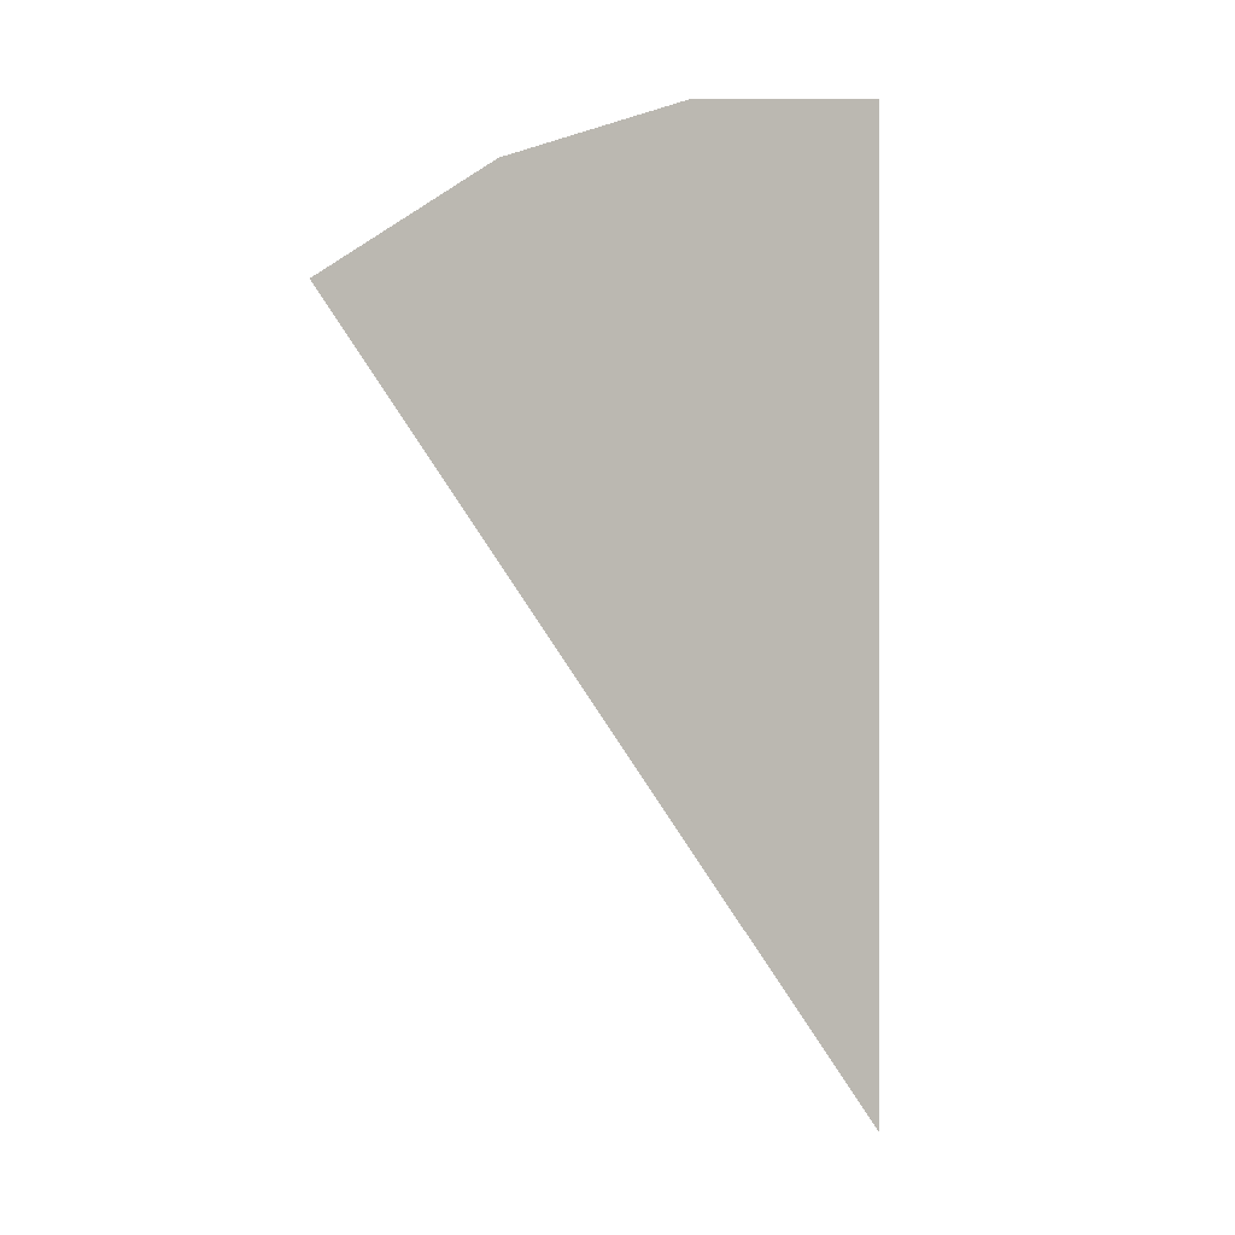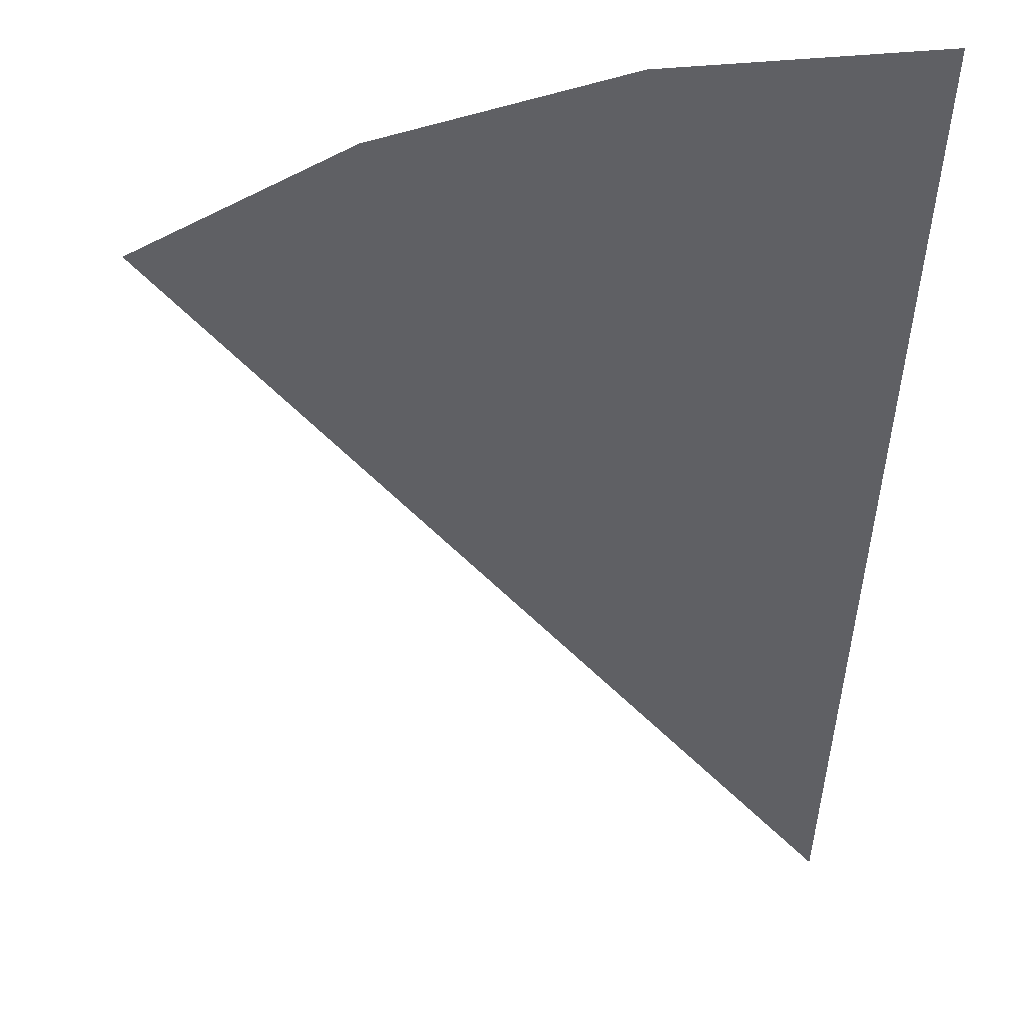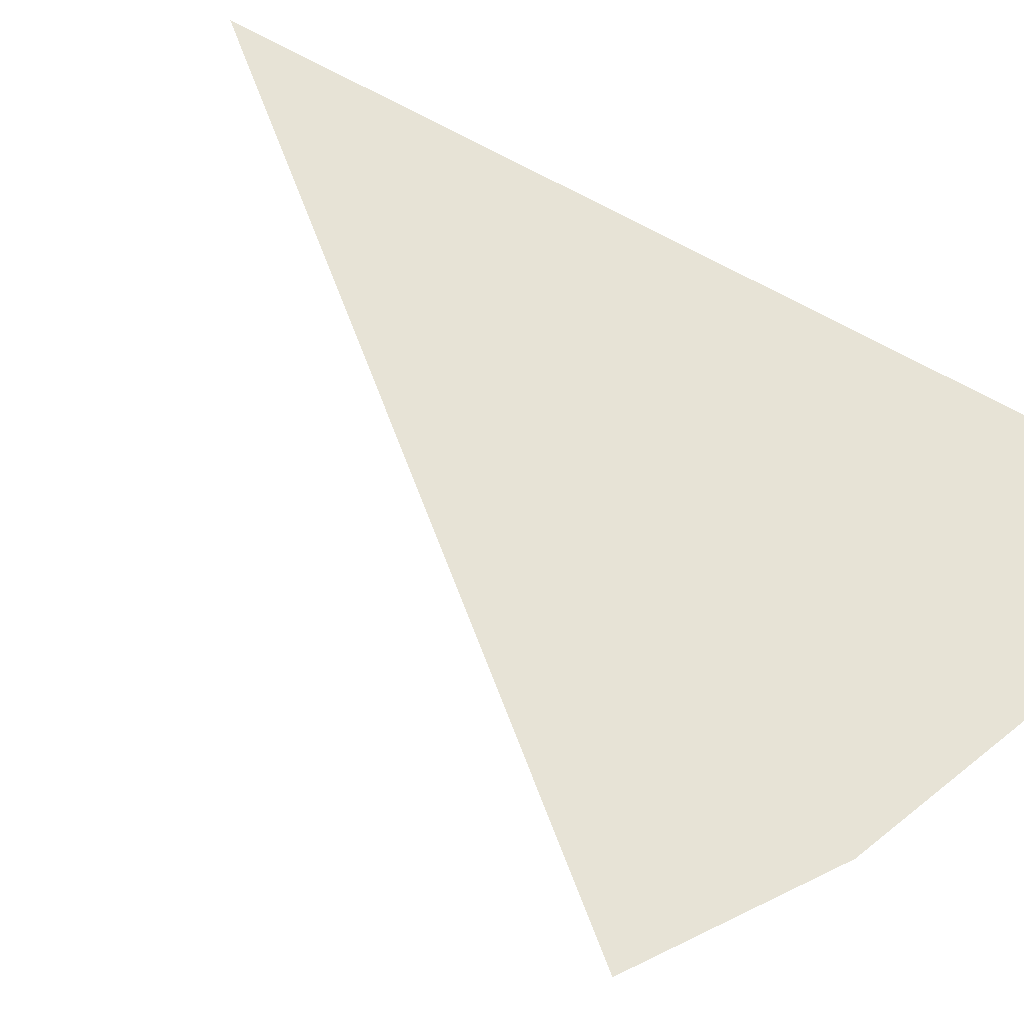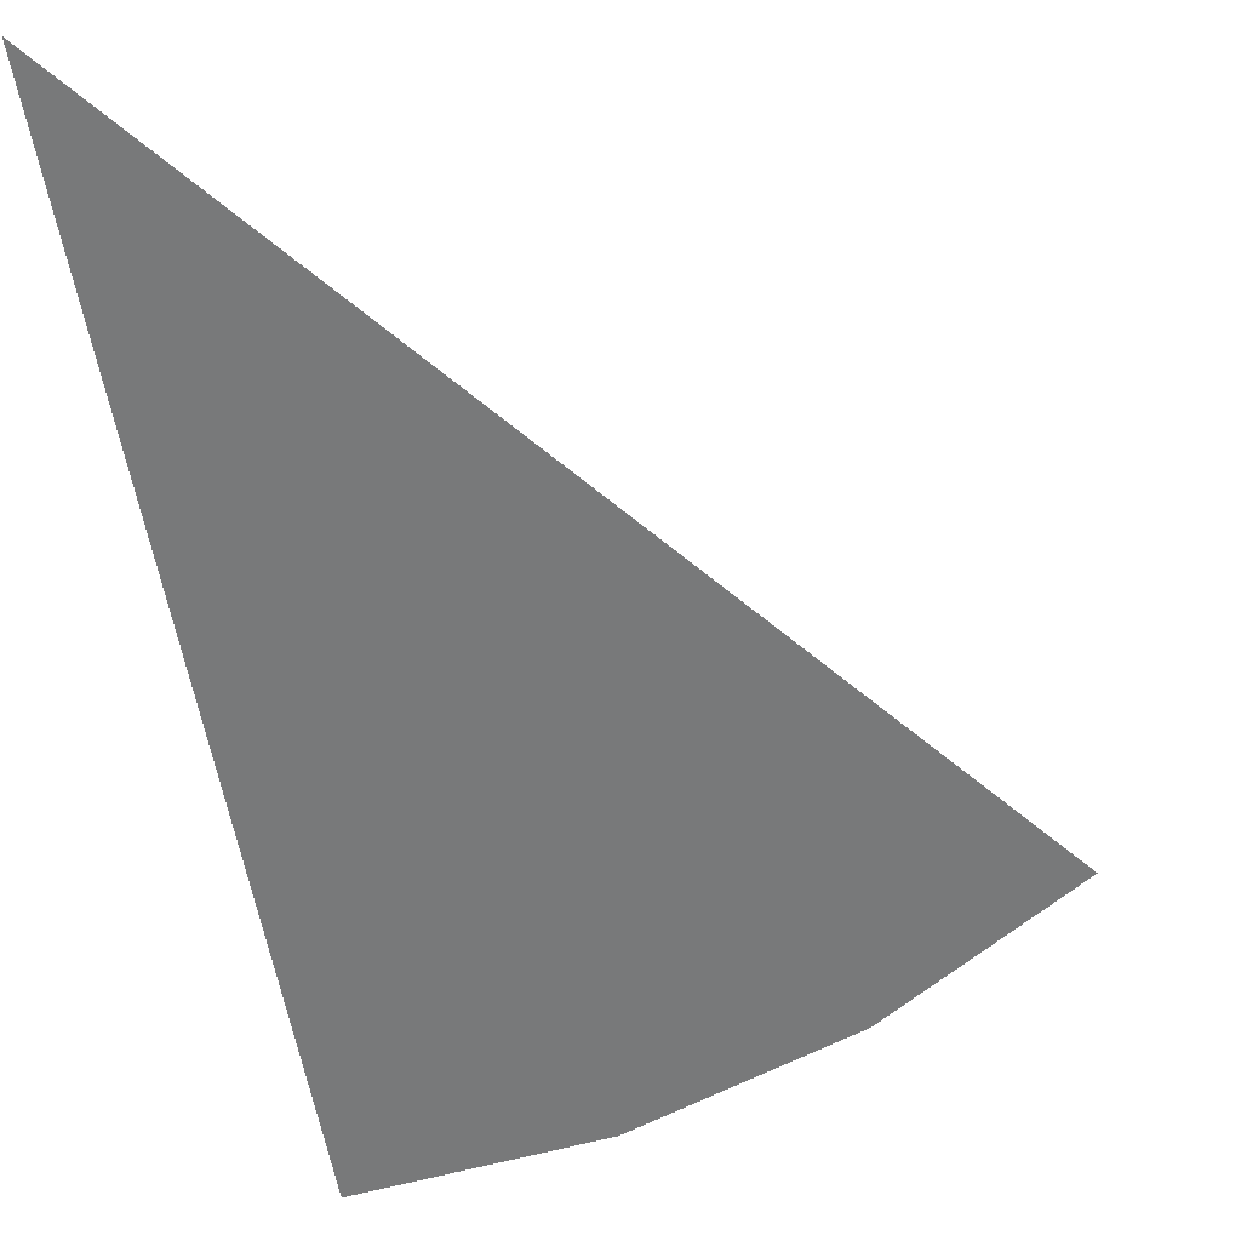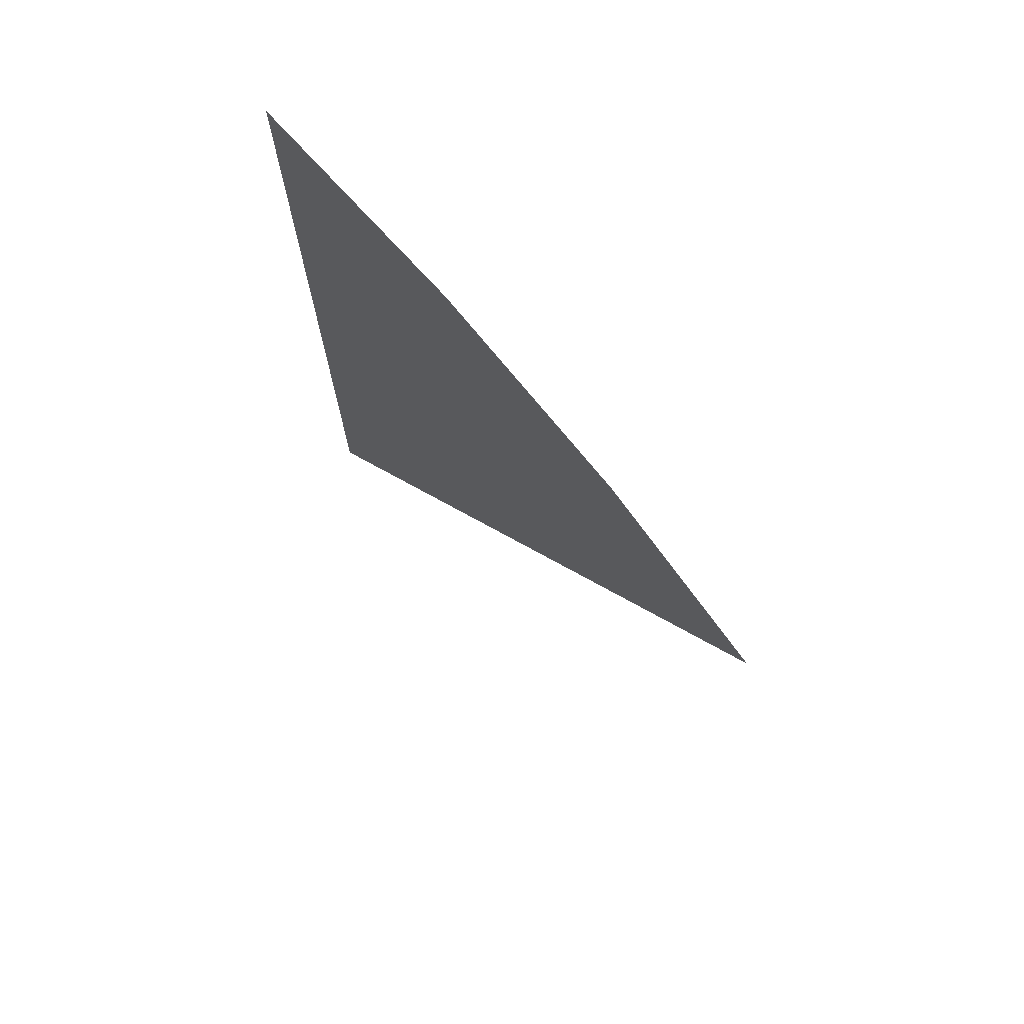
<metadata>
{"format":"obj","ext":"obj","renderer":"f3d","projection":"perspective","resolution":1024,"background":"white","views":[{"elev":0.4,"azim":-35.9,"up":"+Z"},{"elev":-43.3,"azim":-1.8,"up":"+Y"},{"elev":62.7,"azim":-59.0,"up":"+Y"},{"elev":-57.7,"azim":-170.2,"up":"+Y"},{"elev":74.1,"azim":-133.9,"up":"+Z"}]}
</metadata>
<code>
v  -123.8 1 3.728
v  -109.3 1 12.94
v  -92.88 1 18.82
v  -75 1 20.88
v  -75 1 -57.14
o Circle001
g Circle001
f 1 2 3 4 5

</code>
